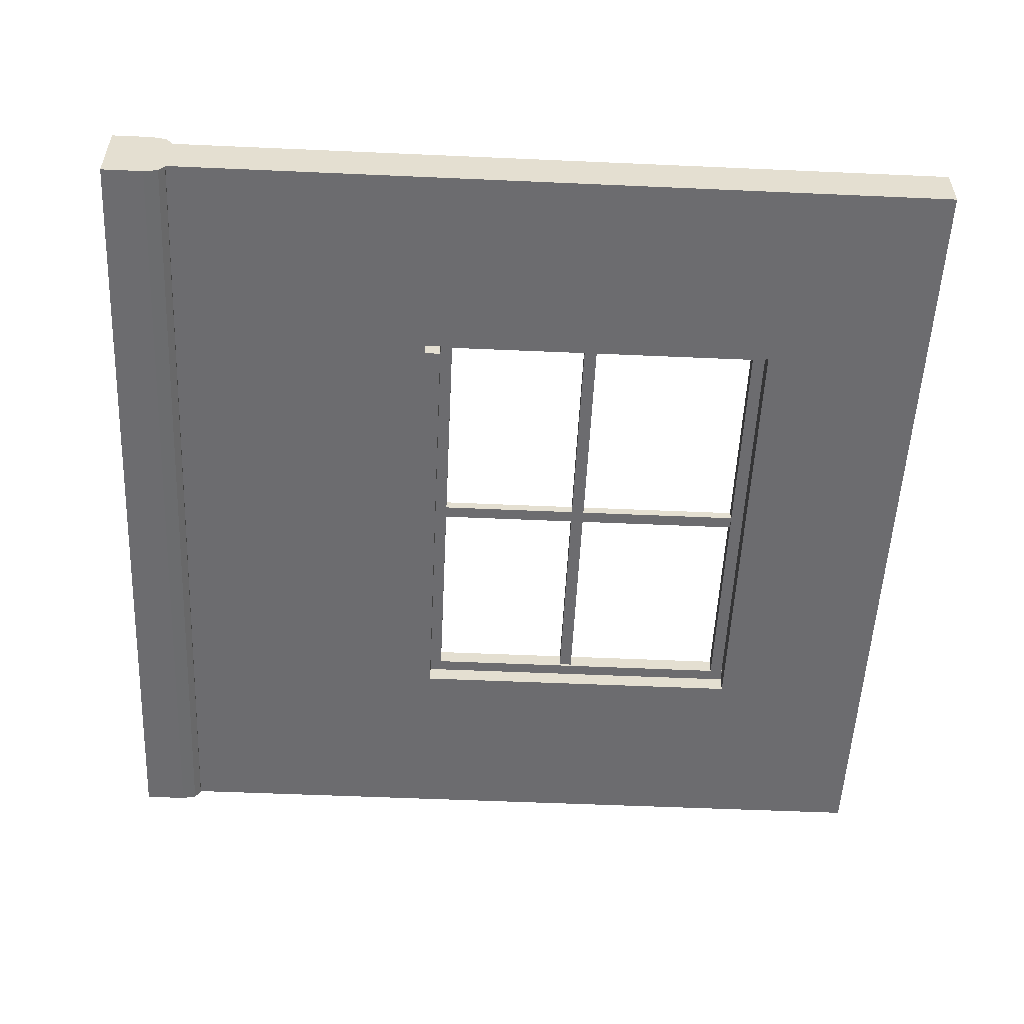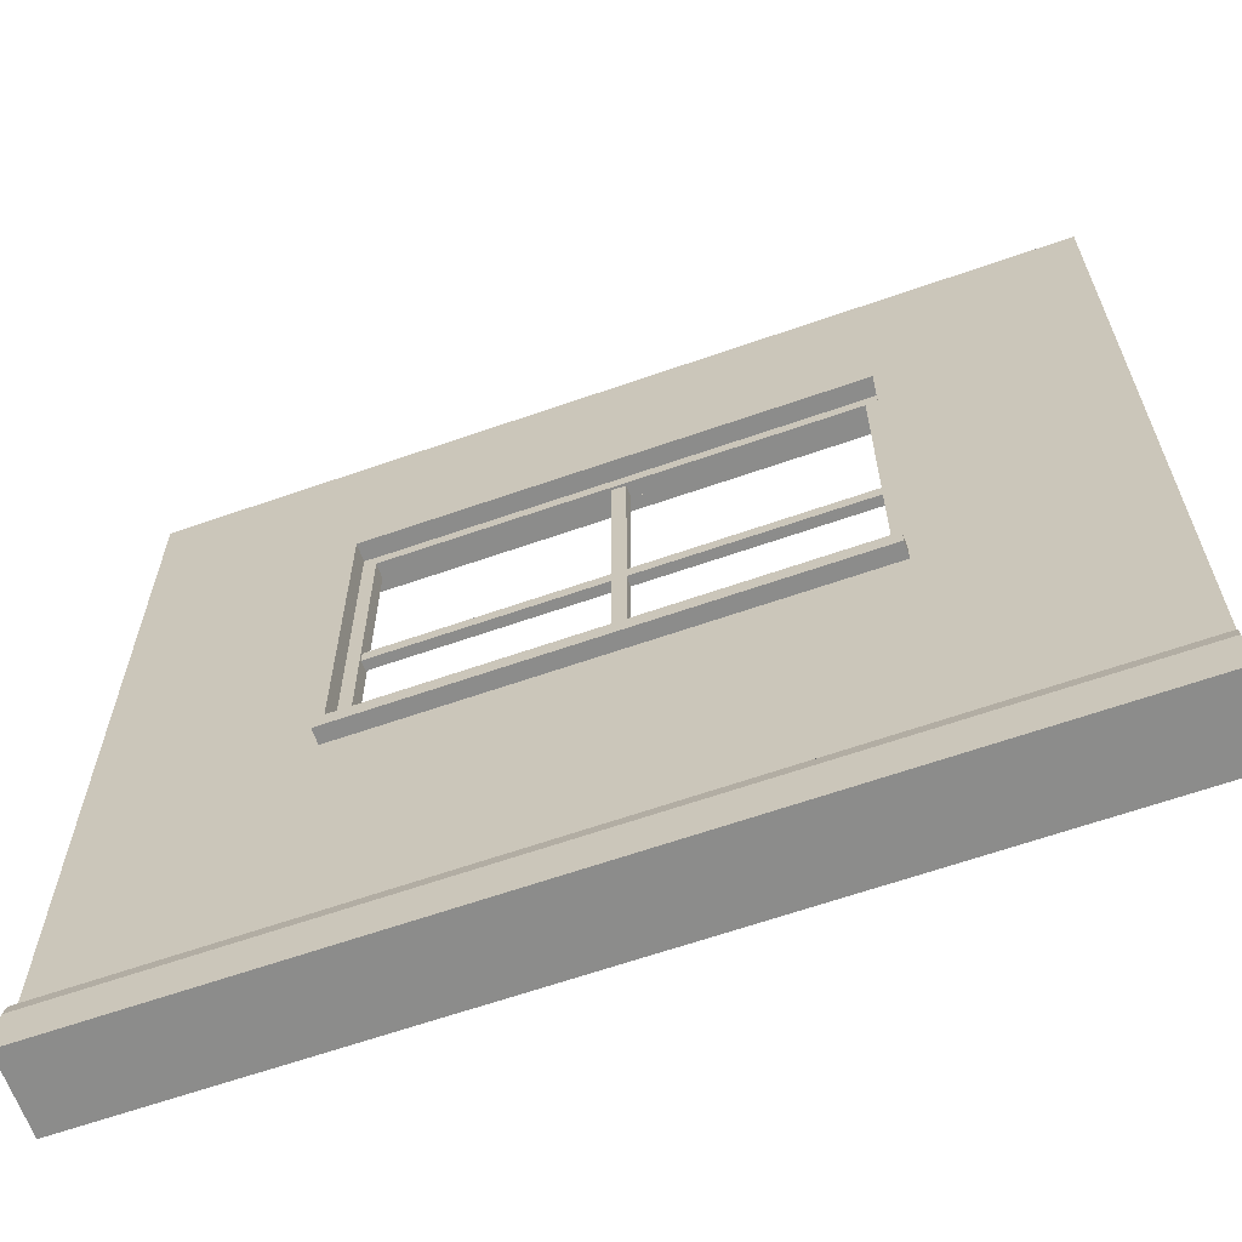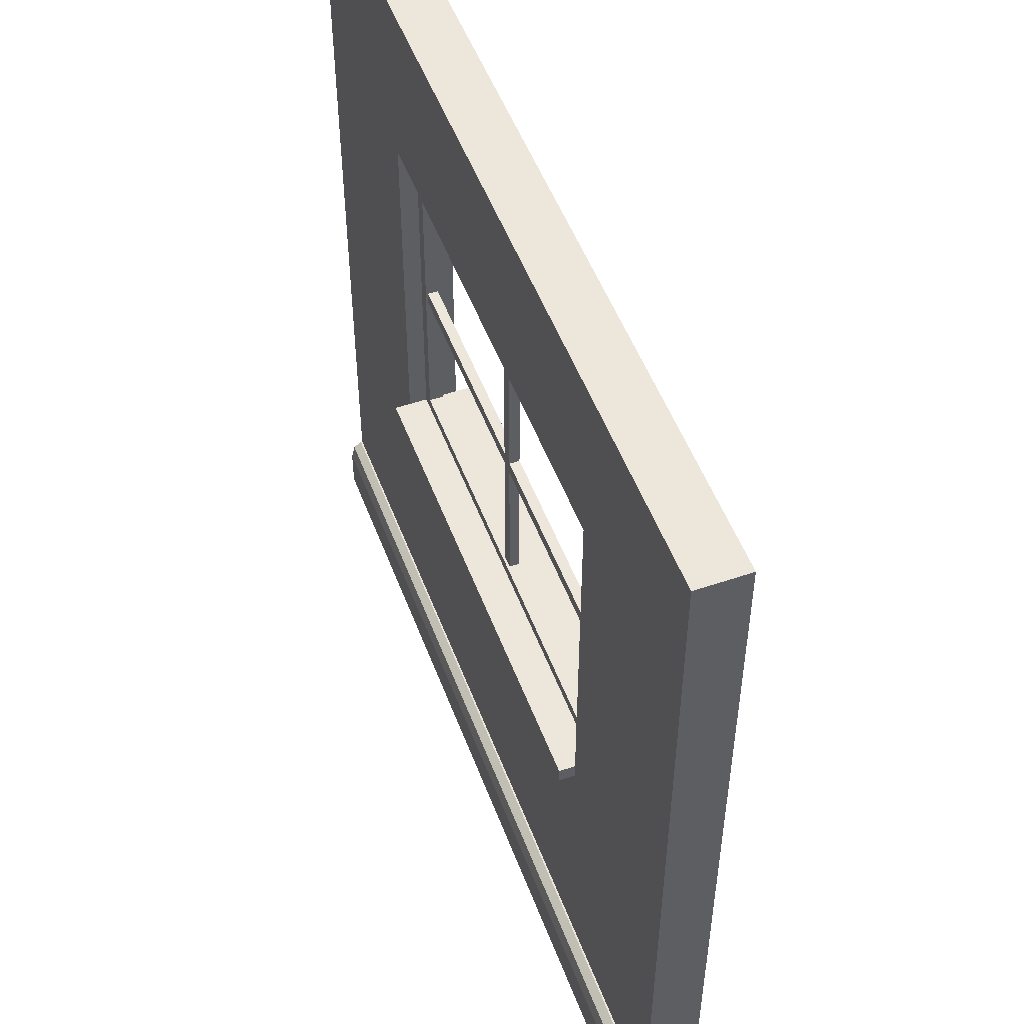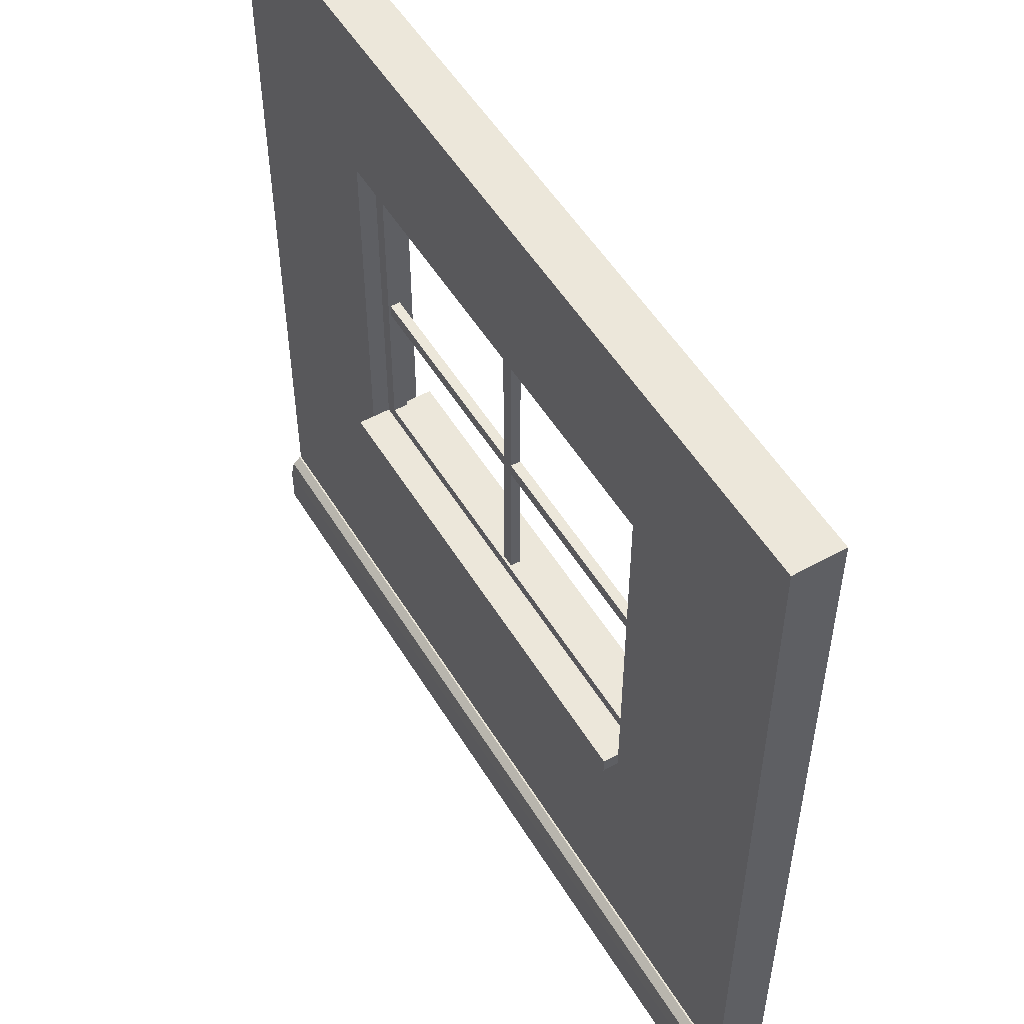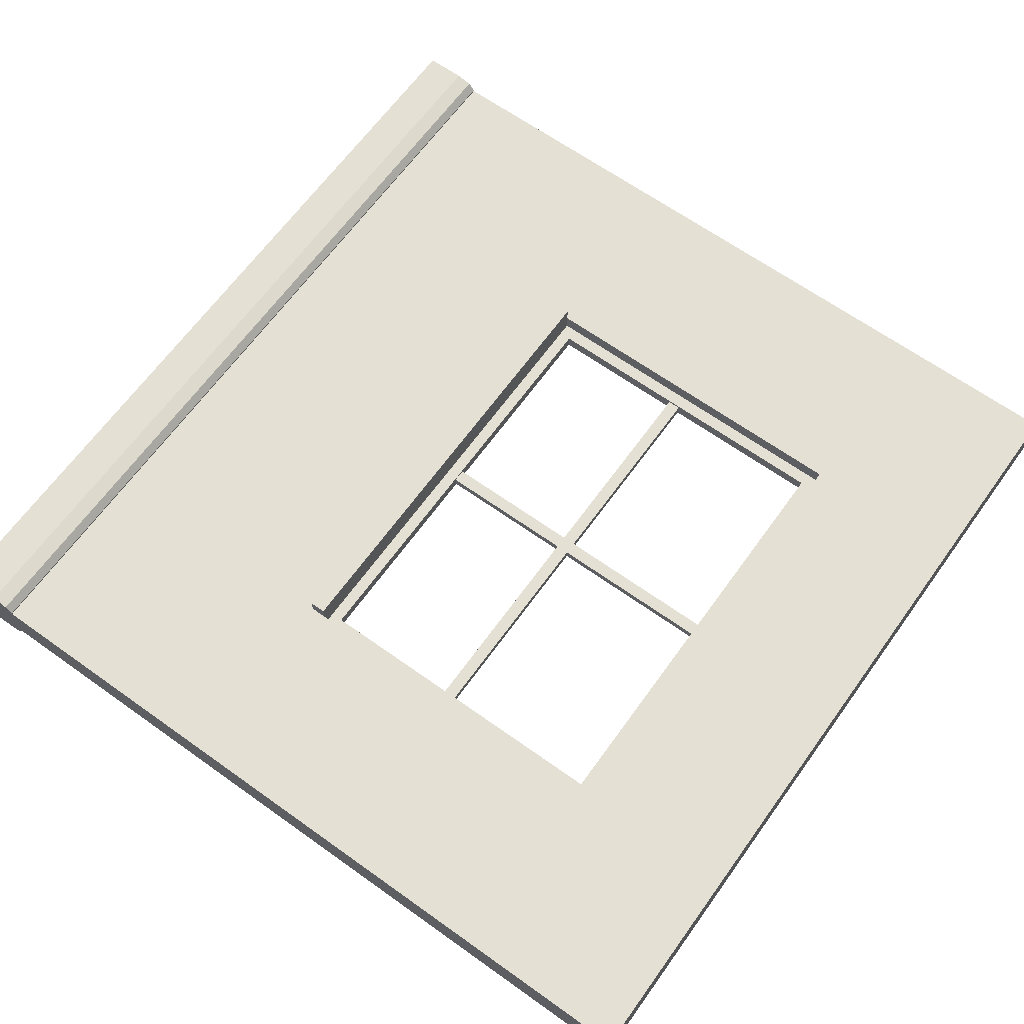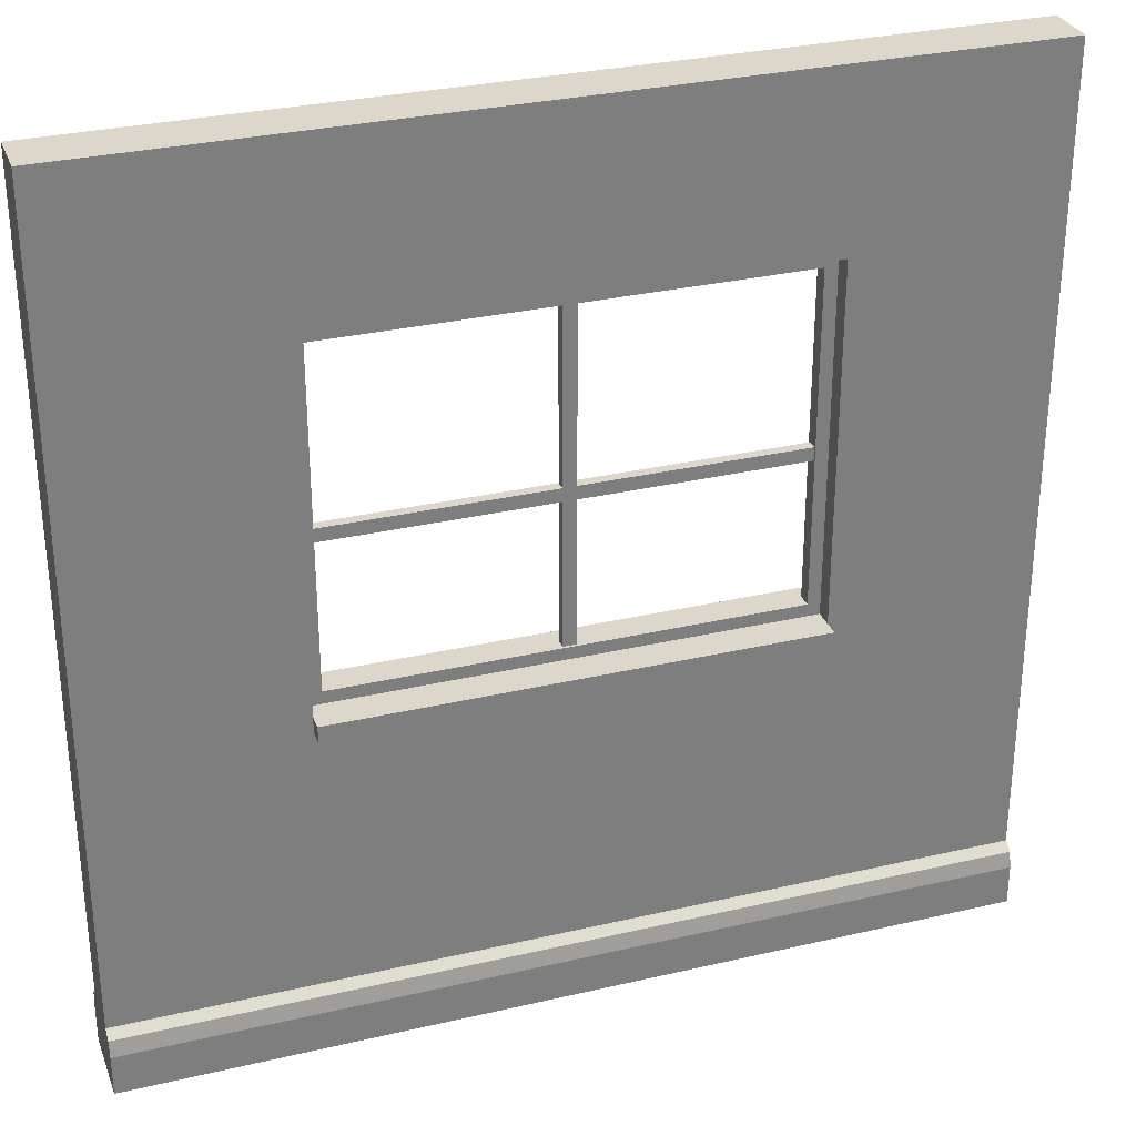
<metadata>
{"format":"obj","ext":"obj","renderer":"f3d","projection":"perspective","resolution":1024,"background":"white","views":[{"elev":-53.8,"azim":87.3,"up":"+Z"},{"elev":-64.1,"azim":-160.6,"up":"+Y"},{"elev":51.6,"azim":-110.3,"up":"+Y"},{"elev":52.9,"azim":59.3,"up":"+Y"},{"elev":65.2,"azim":125.7,"up":"+Z"},{"elev":30.6,"azim":-18.6,"up":"+Y"}]}
</metadata>
<code>
g WallFloor1_10
v -1.25 2.732e-09 0.0625
v -1.25 -2.732e-09 -0.0625
v 1.25 2.732e-09 0.0625
v 1.25 -2.732e-09 -0.0625
v -1.25 2.5 0.07208
v -1.25 2.5 -0.07208
v 1.25 2.5 0.07208
v 1.25 2.5 -0.07208
v 1.25 0.1823 0.07208
v 1.25 0.1823 -0.07208
v -1.25 0.1823 0.07208
v -1.25 0.1823 -0.07208
v -1.25 -2.732e-09 -0.1105
v 1.25 -2.732e-09 -0.1105
v -1.25 0.1823 -0.07692
v -1.25 0.1235 -0.1105
v -1.25 0.1651 -0.1007
v 1.25 0.1235 -0.1105
v 1.25 0.1823 -0.07692
v 1.25 0.1651 -0.1007
v 0.675 2.013 -0.07208
v 0.675 2.013 0.07208
v -0.675 2.013 0.07208
v -0.675 2.013 -0.07208
v -0.675 0.9625 0.07208
v -0.675 0.9625 -0.07208
v 0.675 0.9625 0.07208
v 0.675 0.9625 -0.07208
v 0.675 0.9976 -0.1167
v 0.675 0.9516 -0.1167
v 0.675 0.9976 0.1167
v 0.675 0.9516 0.1167
v -0.675 0.9976 -0.1167
v -0.675 0.9516 -0.1167
v -0.675 0.9976 0.1167
v -0.675 0.9516 0.1167
v 0.6482 1.447 0.01421
v 0.6482 1.447 -0.01421
v 0.6482 1.485 0.01421
v 0.6482 1.485 -0.01421
v -0.6482 1.447 0.01421
v -0.6482 1.447 -0.01421
v -0.6482 1.485 0.01421
v -0.6482 1.485 -0.01421
v 0.6497 0.9952 0.02107
v 0.6497 0.9952 -0.02108
v 0.6497 1.033 0.02107
v 0.6497 1.033 -0.02108
v -0.6497 0.9952 0.02107
v -0.6497 0.9952 -0.02108
v -0.6497 1.033 0.02107
v -0.6497 1.033 -0.02108
v 0.6497 1.973 0.02107
v 0.6497 1.973 -0.02108
v 0.6497 2.011 0.02107
v 0.6497 2.011 -0.02108
v -0.6497 1.973 0.02107
v -0.6497 1.973 -0.02108
v -0.6497 2.011 0.02107
v -0.6497 2.011 -0.02108
v -0.6378 2.018 0.02107
v -0.6378 2.018 -0.02108
v -0.6756 2.018 0.02107
v -0.6756 2.018 -0.02108
v -0.6378 0.9897 0.02107
v -0.6378 0.9897 -0.02108
v -0.6756 0.9897 0.02107
v -0.6756 0.9897 -0.02108
v 0.6768 2.018 0.02107
v 0.6768 2.018 -0.02108
v 0.639 2.018 0.02107
v 0.639 2.018 -0.02108
v 0.6768 0.9897 0.02107
v 0.6768 0.9897 -0.02108
v 0.639 0.9897 0.02107
v 0.639 0.9897 -0.02108
v 0.01891 2.007 0.01421
v 0.01891 2.007 -0.01421
v -0.01891 2.007 0.01421
v -0.01891 2.007 -0.01421
v 0.01891 0.99 0.01421
v 0.01891 0.99 -0.01421
v -0.01891 0.99 0.01421
v -0.01891 0.99 -0.01421
v 1.25 2.995e-09 0.1105
v -1.25 2.995e-09 0.1105
v 1.25 0.1823 0.07692
v 1.25 0.1167 0.1105
v 1.25 0.1631 0.1007
v -1.25 0.1167 0.1105
v -1.25 0.1823 0.07692
v -1.25 0.1631 0.1007
v 1.25 2.5 0.07208
v -1.25 2.732e-09 0.0625
v -1.25 -2.732e-09 -0.0625
v -1.25 0.1823 0.07208
v -1.25 2.5 0.07208
v 1.25 2.5 -0.07208
v -1.25 2.5 0.07208
v -1.25 0.1823 0.07208
v 1.25 2.732e-09 0.0625
v 1.25 0.1823 0.07208
v 1.25 0.1823 -0.07208
v -1.25 -2.732e-09 -0.0625
v 1.25 -2.732e-09 -0.0625
v 1.25 -2.732e-09 -0.1105
v 1.25 0.1235 -0.1105
v -1.25 0.1235 -0.1105
v 1.25 0.1235 -0.1105
v 1.25 0.1651 -0.1007
v 1.25 0.1651 -0.1007
v 1.25 0.1823 -0.07692
v -1.25 0.1823 -0.07692
v -1.25 0.1235 -0.1105
v -1.25 0.1651 -0.1007
v 0.675 0.9625 -0.07208
v -0.675 0.9625 0.07208
v -0.675 0.9625 0.07208
v -0.675 2.013 0.07208
v -0.675 0.9625 -0.07208
v -1.25 0.1823 -0.07208
v 1.25 0.1823 -0.07208
v 0.675 2.013 -0.07208
v 0.675 2.013 0.07208
v 0.675 0.9625 0.07208
v 1.25 2.5 0.07208
v 0.675 2.013 0.07208
v -0.675 2.013 0.07208
v 0.675 0.9976 0.1167
v -0.675 0.9976 0.1167
v 0.675 0.9976 -0.1167
v -0.675 0.9976 -0.1167
v -0.675 0.9976 0.1167
v 0.675 0.9976 -0.1167
v 0.675 0.9976 0.1167
v 0.675 0.9516 0.1167
v -0.675 0.9516 -0.1167
v -0.675 0.9516 0.1167
v 0.6482 1.485 0.01421
v -0.6482 1.485 0.01421
v -0.6482 1.447 -0.01421
v -0.6482 1.447 0.01421
v 0.6482 1.447 0.01421
v -0.6482 1.485 0.01421
v 0.6482 1.485 0.01421
v 0.6482 1.447 0.01421
v 0.6482 1.485 -0.01421
v -0.6482 1.447 -0.01421
v 0.6497 1.033 0.02107
v -0.6497 1.033 0.02107
v -0.6497 0.9952 0.02107
v 0.6497 0.9952 0.02107
v -0.6497 1.033 0.02107
v 0.6497 1.033 0.02107
v 0.6497 0.9952 0.02107
v 0.6497 1.033 -0.02108
v -0.6497 1.033 -0.02108
v -0.6497 0.9952 -0.02108
v 0.6497 2.011 0.02107
v -0.6497 2.011 0.02107
v -0.6497 1.973 -0.02108
v -0.6497 1.973 0.02107
v 0.6497 1.973 0.02107
v -0.6497 2.011 0.02107
v 0.6497 2.011 0.02107
v 0.6497 1.973 0.02107
v 0.6497 2.011 -0.02108
v -0.6497 1.973 -0.02108
v -0.6756 2.018 0.02107
v -0.6756 0.9897 0.02107
v -0.6378 0.9897 0.02107
v -0.6378 2.018 0.02107
v -0.6378 2.018 -0.02108
v -0.6756 0.9897 0.02107
v -0.6756 2.018 0.02107
v -0.6378 2.018 0.02107
v -0.6756 2.018 -0.02108
v -0.6378 0.9897 -0.02108
v 0.639 2.018 0.02107
v 0.639 0.9897 0.02107
v 0.6768 0.9897 0.02107
v 0.6768 2.018 0.02107
v 0.6768 2.018 -0.02108
v 0.639 0.9897 0.02107
v 0.639 2.018 0.02107
v 0.6768 2.018 0.02107
v 0.639 2.018 -0.02108
v 0.6768 0.9897 -0.02108
v -0.01891 2.007 0.01421
v -0.01891 0.99 0.01421
v 0.01891 0.99 -0.01421
v 0.01891 0.99 0.01421
v 0.01891 2.007 0.01421
v -0.01891 0.99 0.01421
v -0.01891 2.007 0.01421
v 0.01891 2.007 0.01421
v -0.01891 2.007 -0.01421
v 0.01891 0.99 -0.01421
v -1.25 0.1823 0.07208
v 1.25 0.1823 0.07208
v 1.25 2.732e-09 0.0625
v -1.25 2.732e-09 0.0625
v -1.25 2.995e-09 0.1105
v -1.25 0.1823 0.07692
v 1.25 0.1823 0.07692
v -1.25 0.1631 0.1007
v 1.25 0.1631 0.1007
v 1.25 0.1167 0.1105
v 1.25 0.1823 0.07692
v 1.25 0.1167 0.1105
v 1.25 0.1631 0.1007
v 1.25 -2.732e-09 -0.0625
v 1.25 2.5 -0.07208
v -1.25 2.5 -0.07208
v -1.25 0.1823 -0.07208
v 1.25 0.1823 0.07208
v 0.675 0.9625 0.07208
v 1.25 0.1823 -0.07692
v 1.25 0.1235 -0.1105
v 1.25 0.1823 -0.07208
v 1.25 -2.732e-09 -0.0625
v 1.25 -2.732e-09 -0.1105
v -0.675 2.013 -0.07208
v -1.25 2.5 -0.07208
v -1.25 0.1823 0.07692
v -1.25 0.1167 0.1105
v -1.25 0.1823 0.07208
v -1.25 2.732e-09 0.0625
v -1.25 2.995e-09 0.1105
v -1.25 0.1823 -0.07208
v 1.25 0.1823 -0.07208
v 1.25 0.1823 -0.07692
v -1.25 -2.732e-09 -0.1105
v -1.25 0.1235 -0.1105
v 1.25 0.1651 -0.1007
v -1.25 0.1651 -0.1007
v -1.25 0.1651 -0.1007
v 1.25 0.1823 -0.07692
v -1.25 0.1823 -0.07692
v -1.25 -2.732e-09 -0.1105
v -1.25 0.1235 -0.1105
v -1.25 -2.732e-09 -0.0625
v -1.25 0.1823 -0.07208
v -0.675 0.9625 -0.07208
v -0.675 2.013 -0.07208
v 0.675 2.013 -0.07208
v 0.675 0.9625 -0.07208
v 0.675 0.9516 0.1167
v -0.675 0.9516 0.1167
v -0.675 0.9516 -0.1167
v 0.675 0.9516 -0.1167
v -0.675 0.9976 -0.1167
v 0.675 0.9516 -0.1167
v 0.6482 1.485 -0.01421
v -0.6482 1.485 -0.01421
v -0.6482 1.485 -0.01421
v 0.6482 1.447 -0.01421
v -0.6482 1.447 0.01421
v 0.6482 1.447 -0.01421
v 0.6497 1.033 -0.02108
v -0.6497 1.033 -0.02108
v -0.6497 0.9952 -0.02108
v 0.6497 0.9952 -0.02108
v -0.6497 0.9952 0.02107
v 0.6497 0.9952 -0.02108
v 0.6497 2.011 -0.02108
v -0.6497 2.011 -0.02108
v -0.6497 2.011 -0.02108
v 0.6497 1.973 -0.02108
v -0.6497 1.973 0.02107
v 0.6497 1.973 -0.02108
v -0.6756 2.018 -0.02108
v -0.6756 0.9897 -0.02108
v -0.6756 0.9897 -0.02108
v -0.6378 0.9897 -0.02108
v -0.6378 0.9897 0.02107
v -0.6378 2.018 -0.02108
v 0.639 2.018 -0.02108
v 0.639 0.9897 -0.02108
v 0.639 0.9897 -0.02108
v 0.6768 0.9897 -0.02108
v 0.6768 0.9897 0.02107
v 0.6768 2.018 -0.02108
v -0.01891 2.007 -0.01421
v -0.01891 0.99 -0.01421
v -0.01891 0.99 -0.01421
v 0.01891 2.007 -0.01421
v 0.01891 0.99 0.01421
v 0.01891 2.007 -0.01421
v -1.25 0.1823 0.07692
v -1.25 0.1167 0.1105
v 1.25 2.995e-09 0.1105
v -1.25 0.1823 0.07692
v 1.25 0.1631 0.1007
v -1.25 0.1631 0.1007
v -1.25 0.1167 0.1105
v 1.25 2.995e-09 0.1105
f 18 20 19
f 90 92 91
f 108 110 109
f 17 112 111
f 204 89 205
f 234 236 235
f 237 239 238
f 293 295 294
f 2 3 1
f 2 212 3
f 10 7 9
f 10 213 7
f 8 5 93
f 8 214 5
f 11 95 94
f 11 215 95
f 6 100 99
f 6 230 100
f 103 15 12
f 103 232 15
f 104 14 105
f 104 13 14
f 106 16 107
f 106 233 16
f 113 115 114
f 243 113 114
f 242 243 241
f 240 242 241
f 116 117 27
f 116 244 117
f 26 23 118
f 26 245 23
f 24 22 119
f 24 246 22
f 123 125 124
f 123 247 125
f 30 29 31
f 30 31 248
f 32 129 35
f 32 35 249
f 36 130 33
f 36 33 250
f 34 132 131
f 34 131 251
f 133 135 134
f 133 134 252
f 136 138 137
f 136 137 253
f 38 39 37
f 38 254 39
f 40 43 139
f 40 255 43
f 140 42 41
f 140 256 42
f 141 143 142
f 141 257 143
f 144 146 145
f 144 258 146
f 147 148 44
f 147 259 148
f 46 47 45
f 46 260 47
f 48 51 149
f 48 261 51
f 52 49 150
f 52 262 49
f 50 152 151
f 50 263 152
f 153 155 154
f 153 264 155
f 156 158 157
f 156 265 158
f 54 55 53
f 54 266 55
f 56 59 159
f 56 267 59
f 160 58 57
f 160 268 58
f 161 163 162
f 161 269 163
f 164 166 165
f 164 270 166
f 167 168 60
f 167 271 168
f 62 63 61
f 62 272 63
f 64 67 169
f 64 273 67
f 170 66 65
f 170 274 66
f 171 173 172
f 171 275 173
f 174 176 175
f 174 276 176
f 177 178 68
f 177 277 178
f 70 71 69
f 70 278 71
f 72 75 179
f 72 279 75
f 180 74 73
f 180 280 74
f 181 183 182
f 181 281 183
f 184 186 185
f 184 282 186
f 187 188 76
f 187 283 188
f 78 79 77
f 78 284 79
f 80 83 189
f 80 285 83
f 190 82 81
f 190 286 82
f 191 193 192
f 191 287 193
f 194 196 195
f 194 288 196
f 197 198 84
f 197 289 198
f 199 87 200
f 199 290 87
f 88 86 85
f 88 291 86
f 201 203 202
f 201 292 203
f 206 208 207
f 206 296 208
f 209 211 210
f 102 209 210
f 101 102 210
f 297 101 210
f 4 102 101
f 4 231 102
f 218 220 219
f 220 221 219
f 221 222 219
f 225 227 226
f 227 228 226
f 228 229 226
f 126 128 127
f 127 217 126
f 126 97 128
f 217 216 126
f 25 128 97
f 216 217 25
f 25 97 96
f 96 216 25
f 120 122 121
f 121 224 120
f 120 28 122
f 224 223 120
f 98 122 28
f 223 224 98
f 98 28 21
f 21 223 98

</code>
